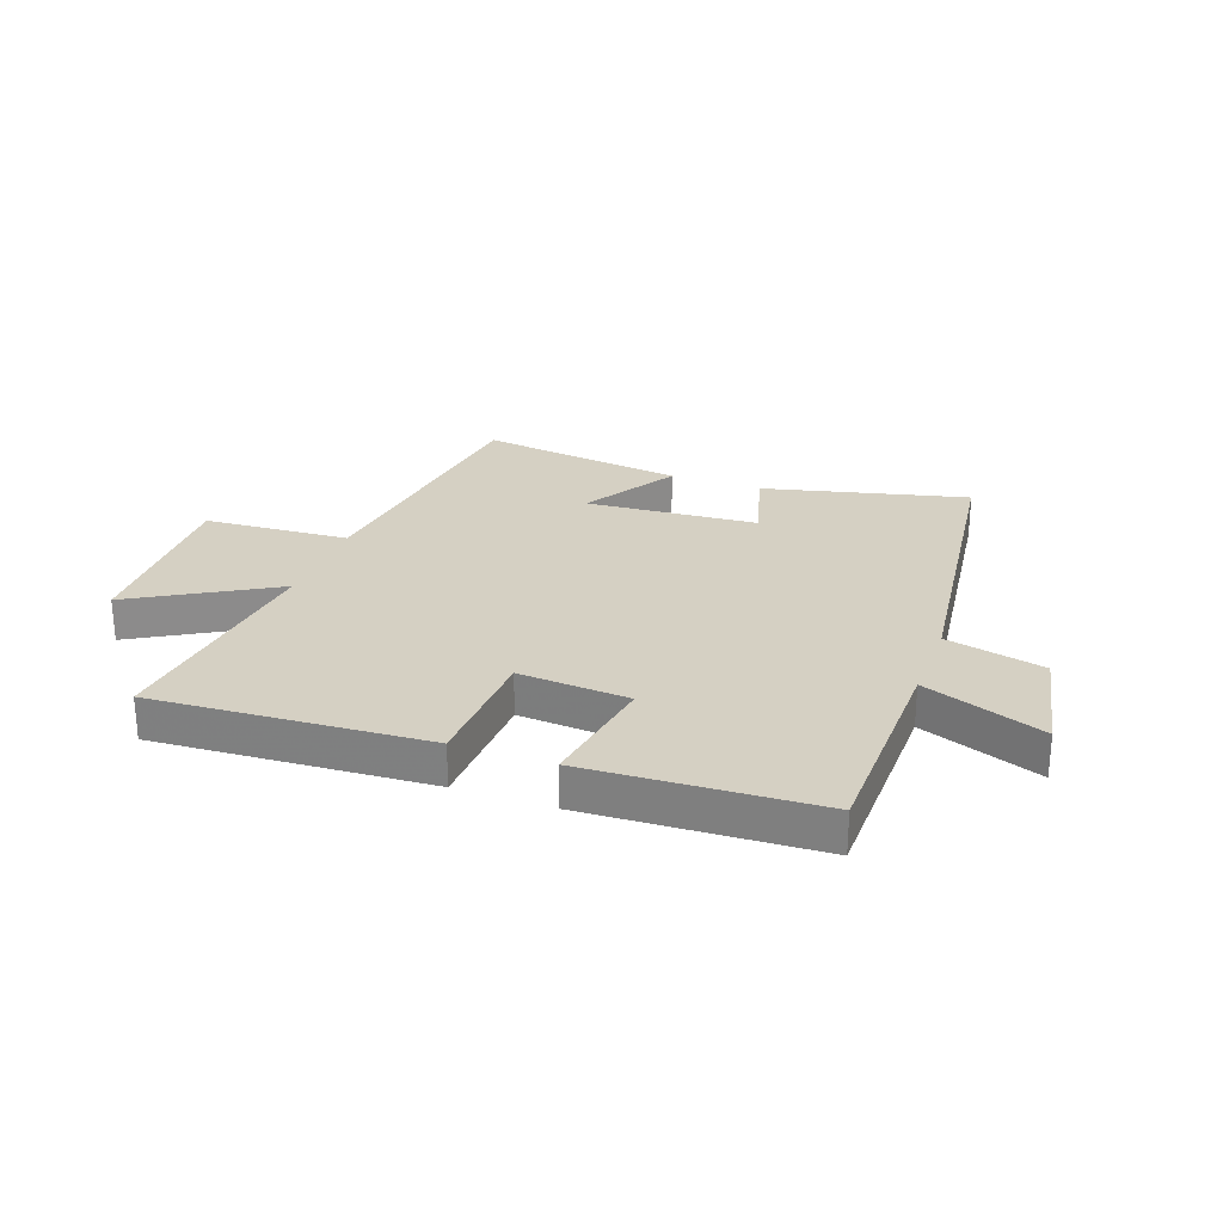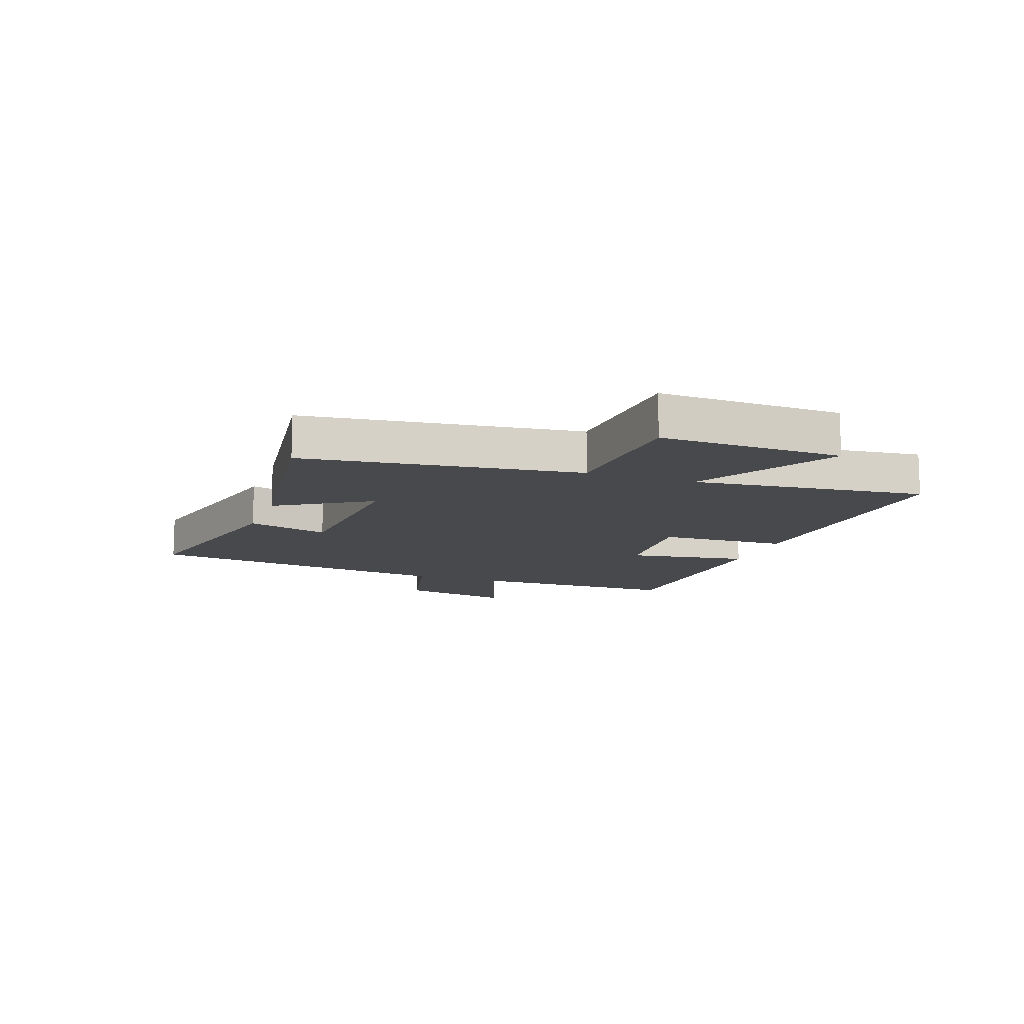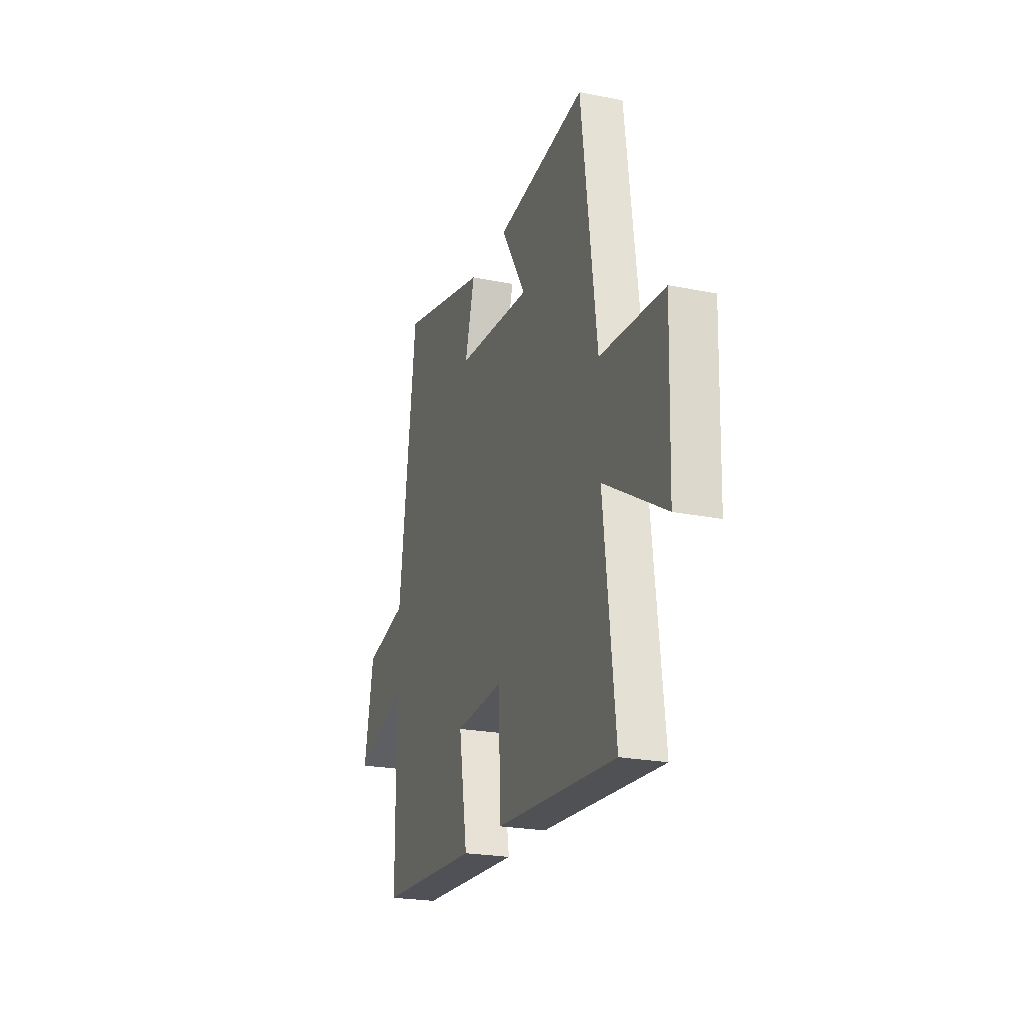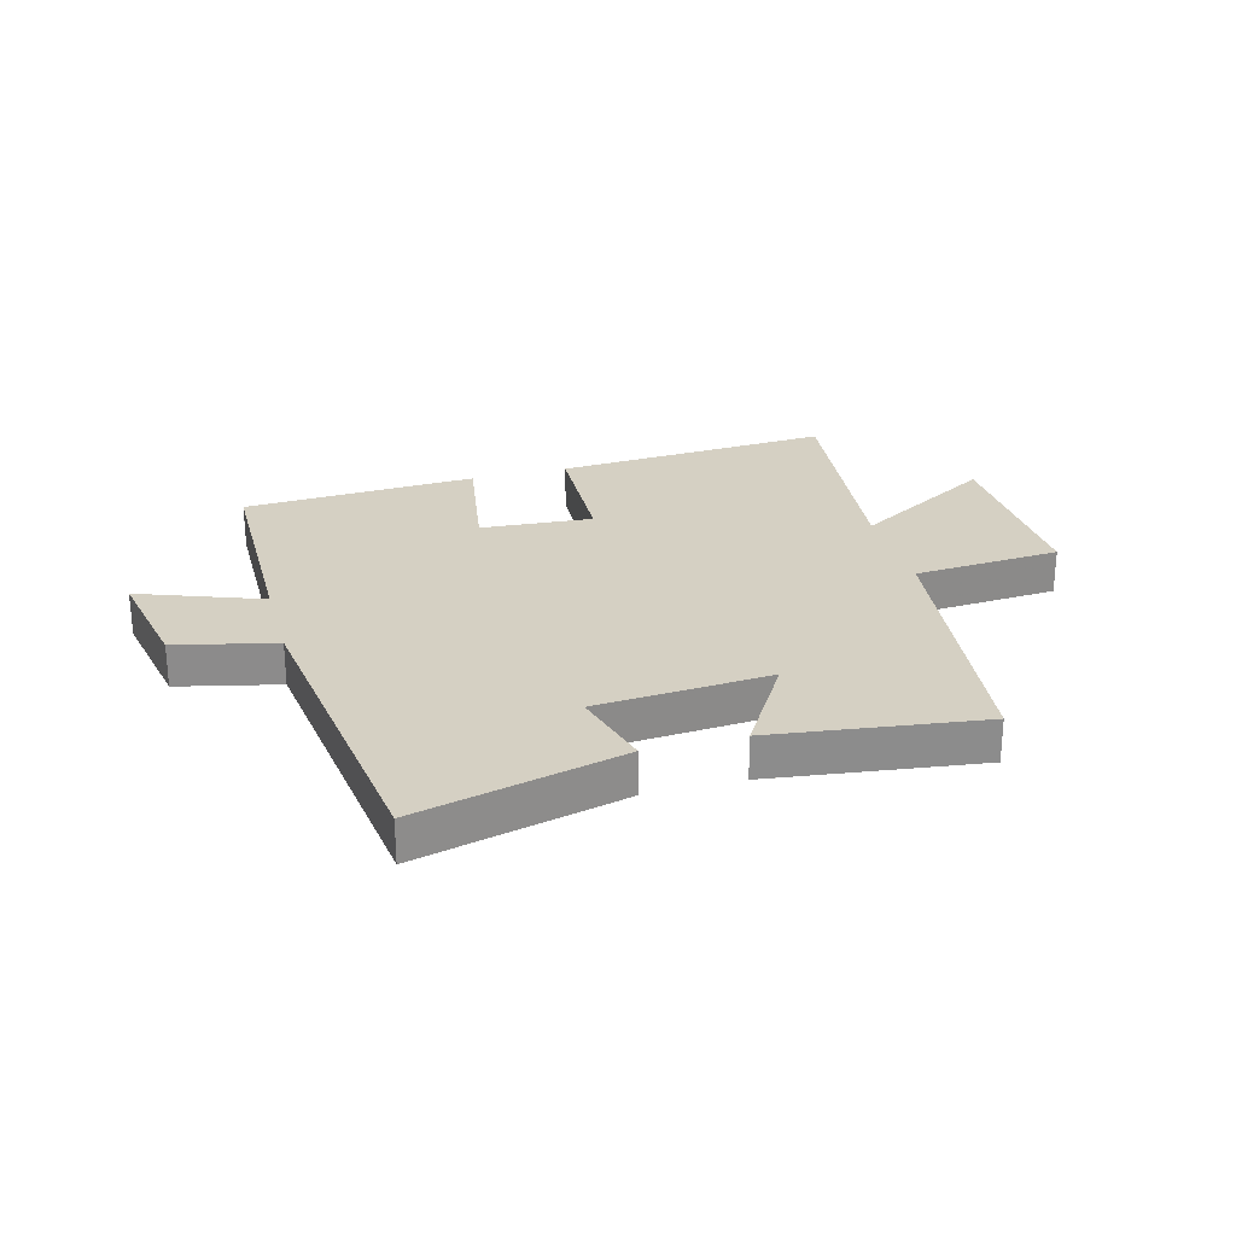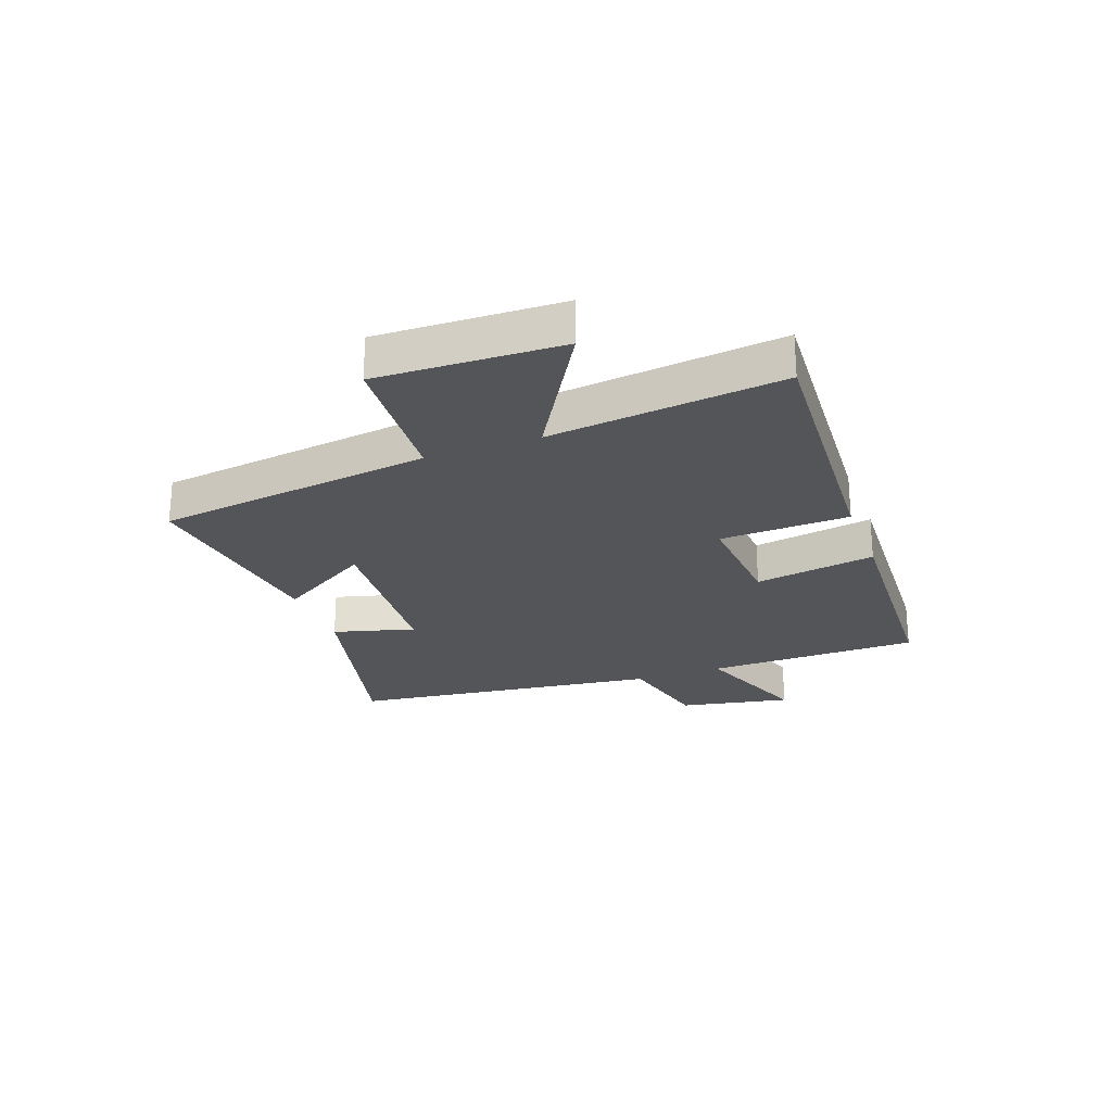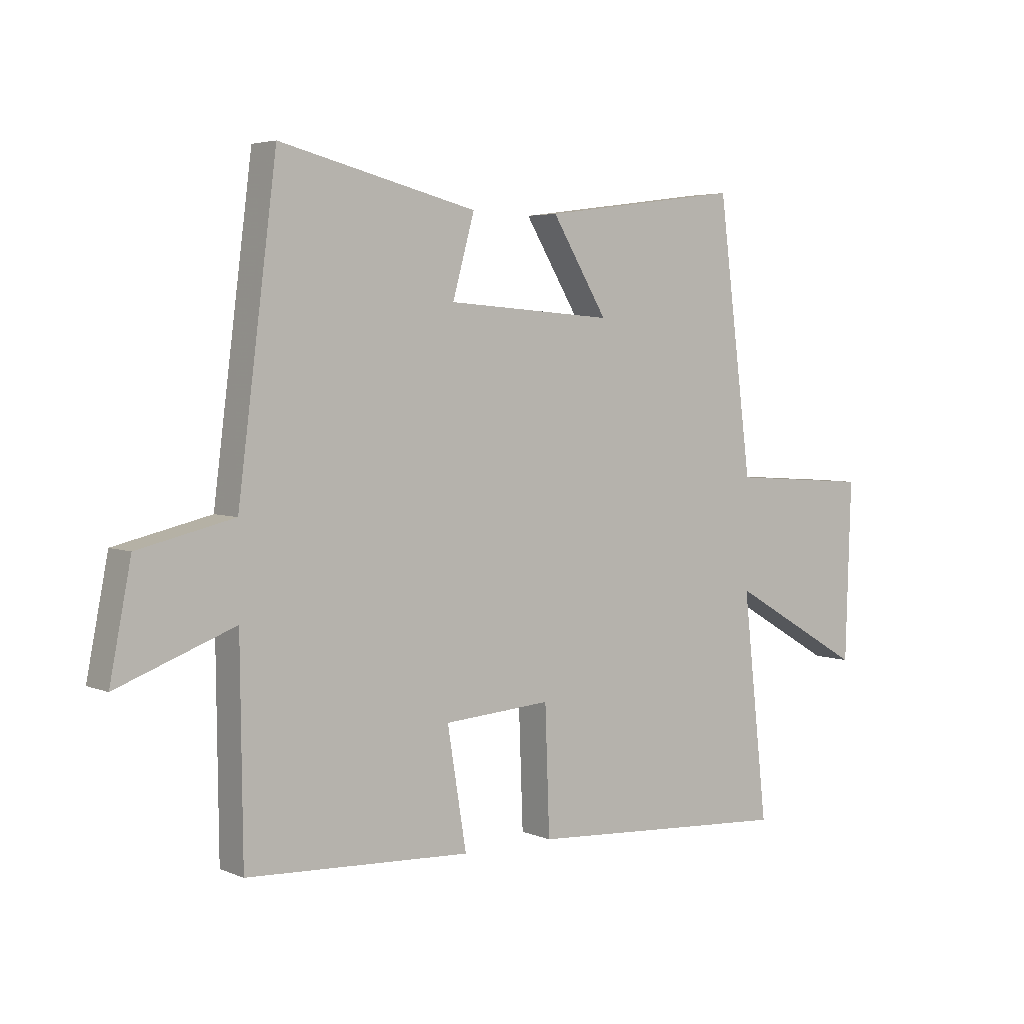
<metadata>
{"format":"obj","ext":"obj","renderer":"f3d","projection":"perspective","resolution":1024,"background":"white","views":[{"elev":26.4,"azim":-159.9,"up":"+Y"},{"elev":-12.2,"azim":70.5,"up":"+Y"},{"elev":-23.1,"azim":71.1,"up":"+Z"},{"elev":26.2,"azim":-15.3,"up":"+Y"},{"elev":-24.7,"azim":110.3,"up":"+Y"},{"elev":4.3,"azim":-37.3,"up":"+Z"}]}
</metadata>
<code>
v -0.496 0.07 -0.48
v -0.5 0.07 -0.109
v -0.709 0.07 -0.187
v -0.671 0.07 0.007
v -0.5 0.07 0.047
v -0.431 0.07 0.587
v -0.079 0.07 0.5
v -0.118 0.07 0.359
v 0.18 0.07 0.337
v 0.081 0.07 0.5
v 0.439 0.07 0.547
v 0.5 0.07 0.068
v 0.752 0.07 0.051
v 0.742 0.07 -0.267
v 0.5 0.07 -0.126
v 0.545 0.07 -0.53
v 0.07 0.07 -0.5
v 0.062 0.07 -0.276
v -0.13 0.07 -0.29
v -0.096 0.07 -0.5
v -0.496 0 -0.48
v -0.5 0 -0.109
v -0.709 0 -0.187
v -0.671 0 0.007
v -0.5 0 0.047
v -0.431 0 0.587
v -0.079 0 0.5
v -0.118 0 0.359
v 0.18 0 0.337
v 0.081 0 0.5
v 0.439 0 0.547
v 0.5 0 0.068
v 0.752 0 0.051
v 0.742 0 -0.267
v 0.5 0 -0.126
v 0.545 0 -0.53
v 0.07 0 -0.5
v 0.062 0 -0.276
v -0.13 0 -0.29
v -0.096 0 -0.5
f 19 20 1 2
f 18 19 2
f 15 16 17 18
f 15 18 2
f 12 13 14 15
f 12 15 2
f 9 10 11 12
f 8 9 12 2
f 5 6 7 8
f 5 8 2 3
f 3 4 5
f 22 21 40 39
f 22 39 38
f 38 37 36 35
f 22 38 35
f 35 34 33 32
f 22 35 32
f 32 31 30 29
f 22 32 29 28
f 28 27 26 25
f 23 22 28 25
f 25 24 23
f 1 21 22 2
f 2 22 23 3
f 3 23 24 4
f 4 24 25 5
f 5 25 26 6
f 6 26 27 7
f 7 27 28 8
f 8 28 29 9
f 9 29 30 10
f 10 30 31 11
f 11 31 32 12
f 12 32 33 13
f 13 33 34 14
f 14 34 35 15
f 15 35 36 16
f 16 36 37 17
f 17 37 38 18
f 18 38 39 19
f 19 39 40 20
f 20 40 21 1

</code>
